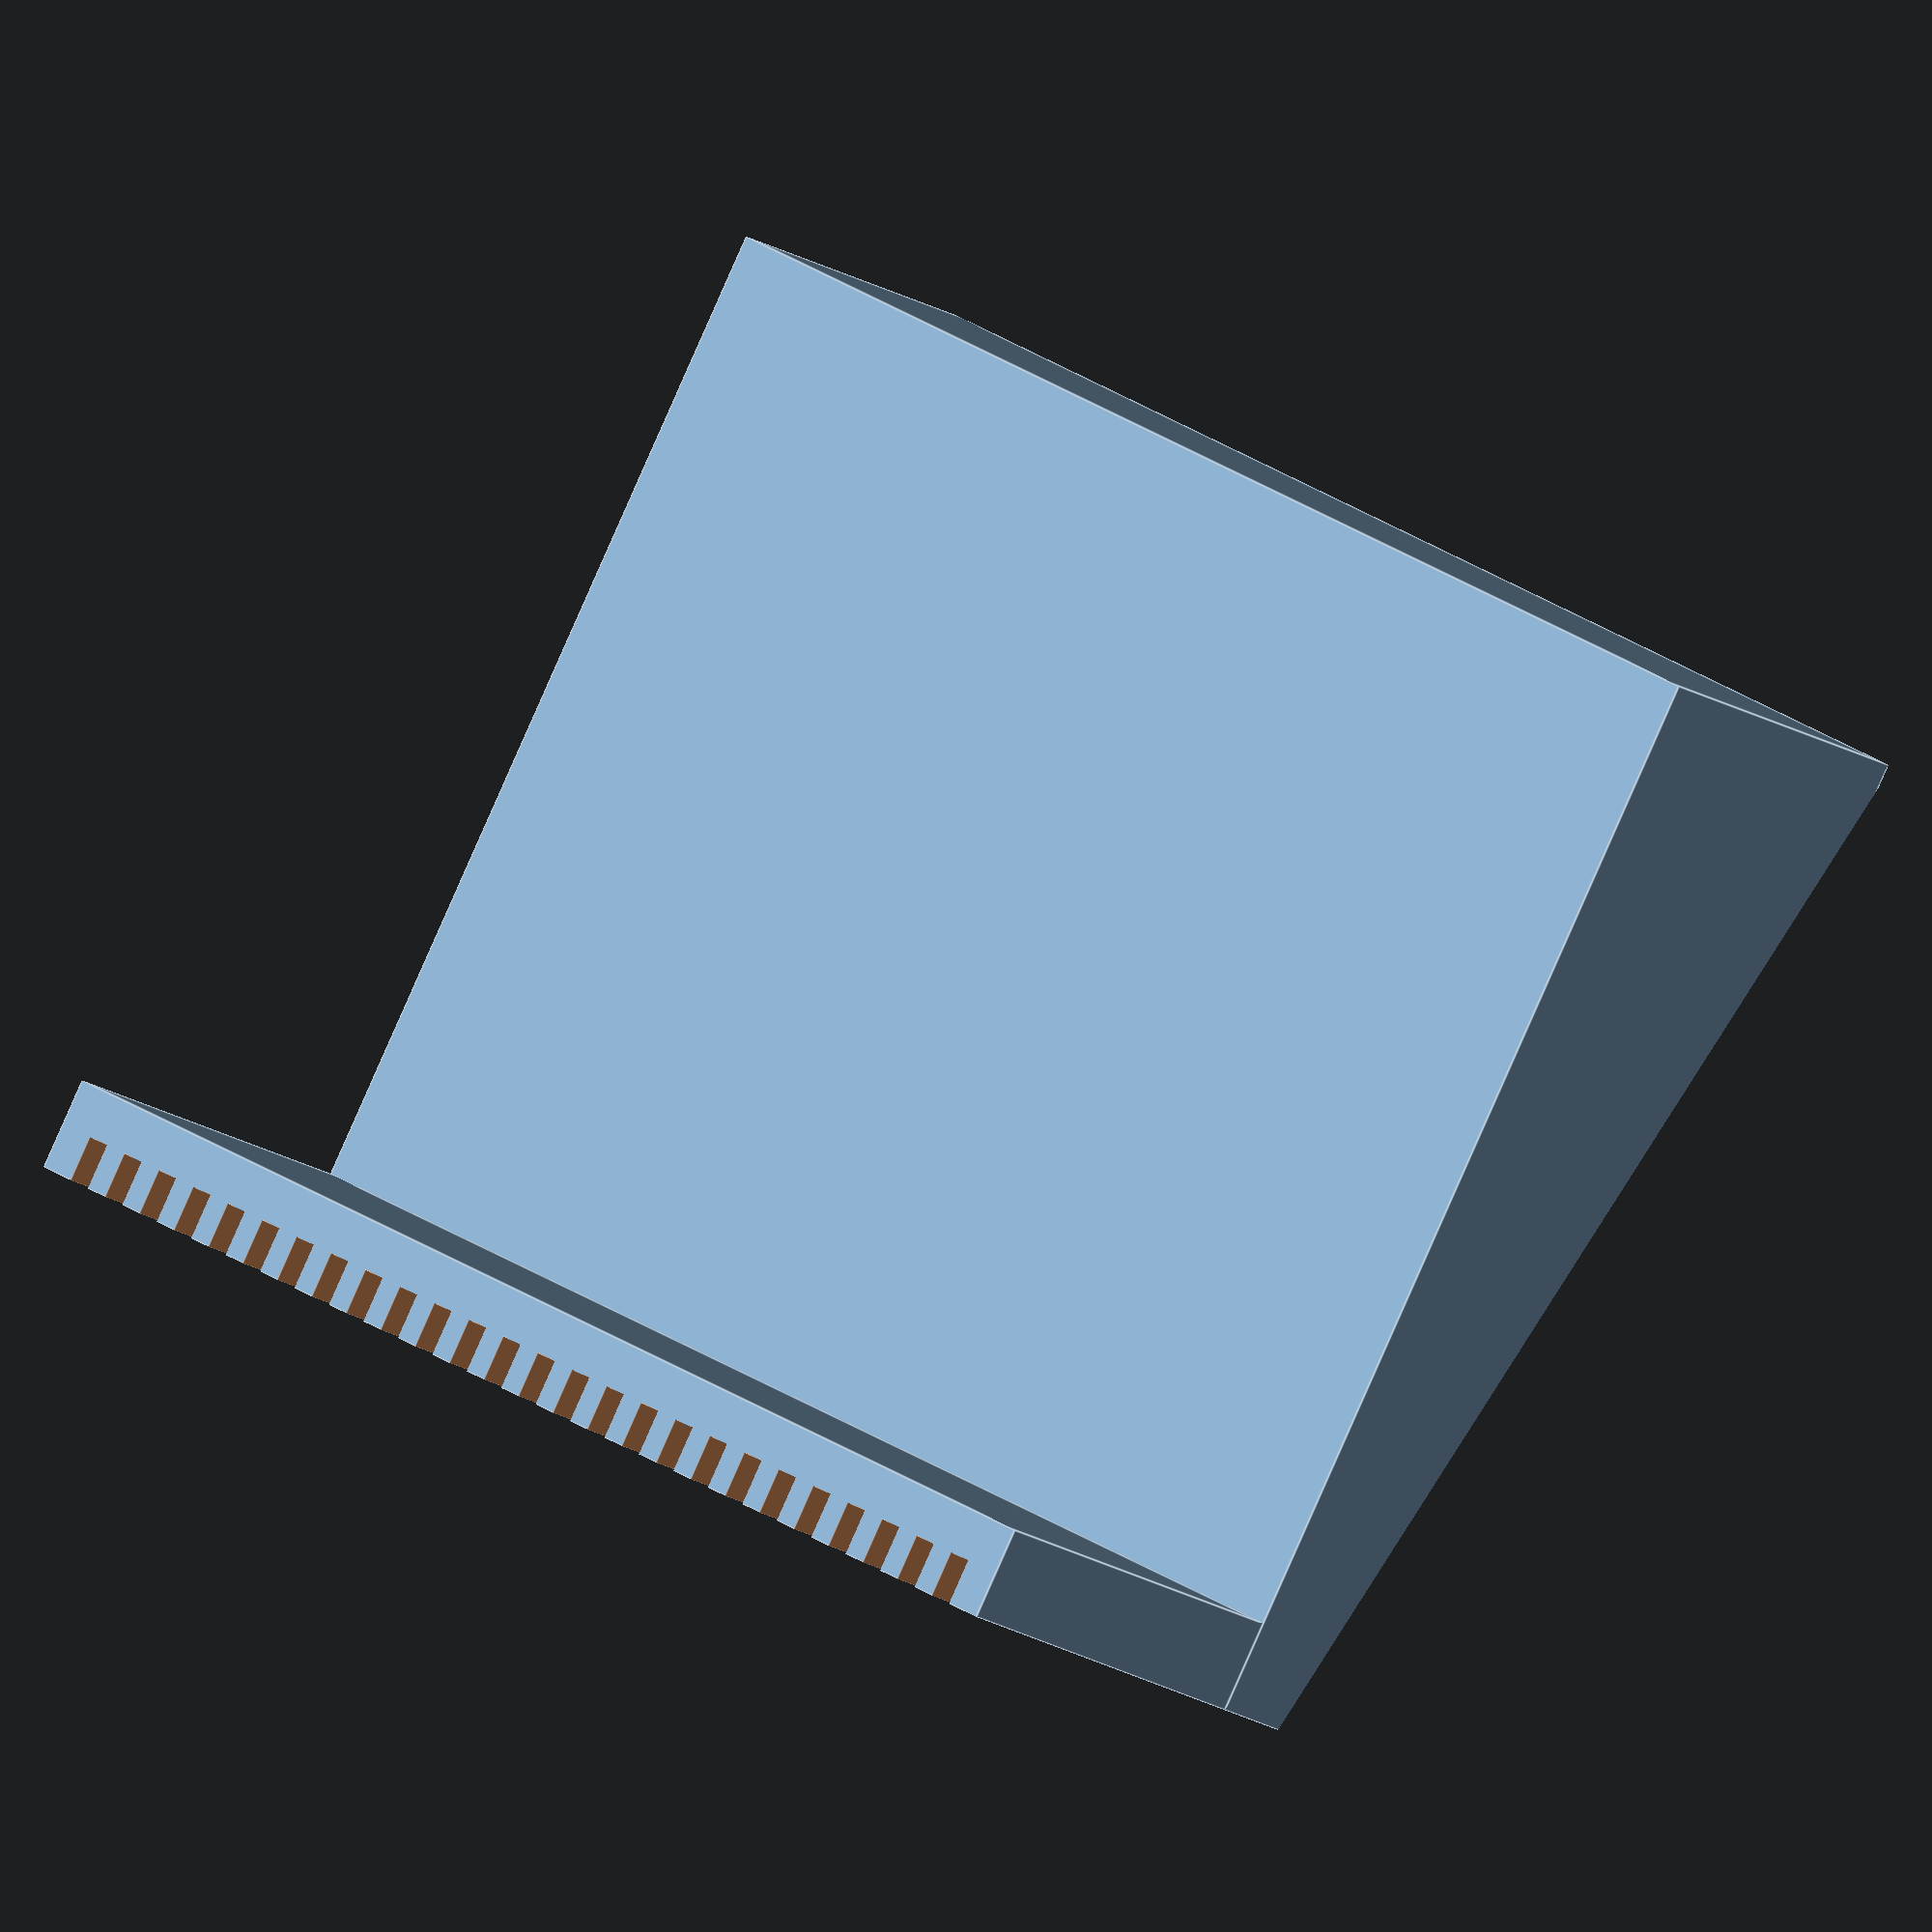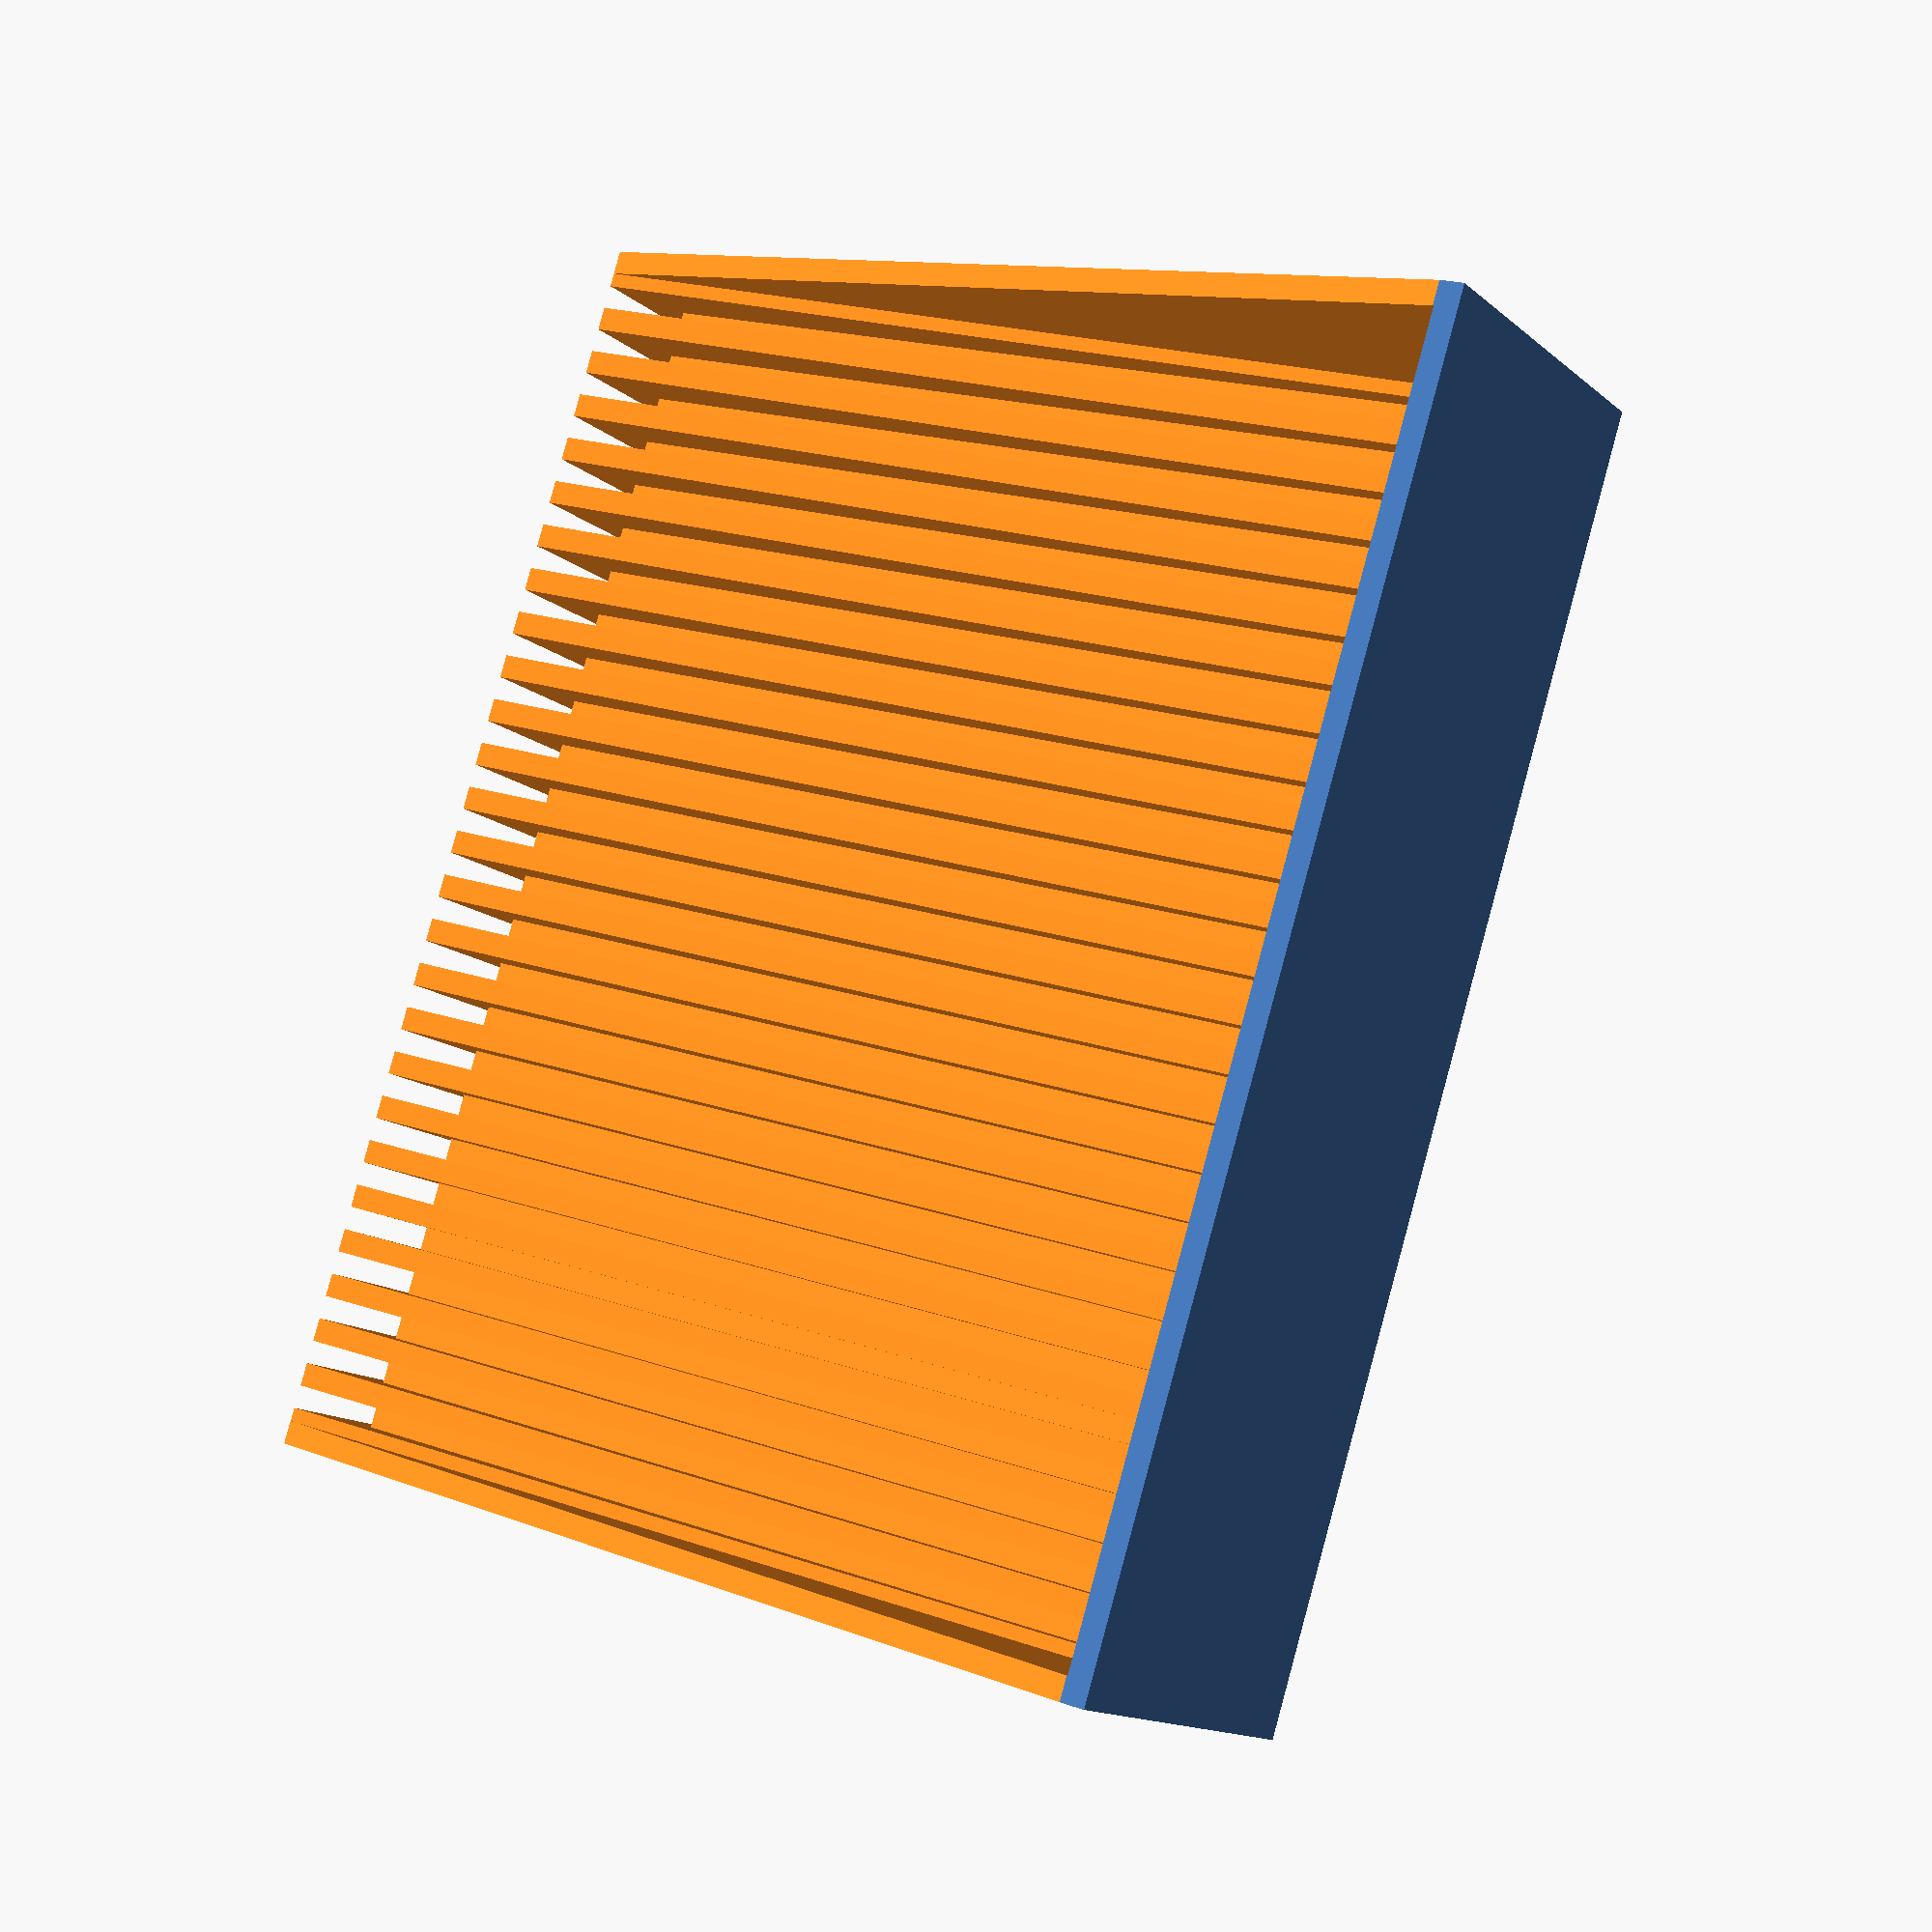
<openscad>
hasDripEdge = 1;
hasFrontWall = 0;
hasGrooves = 1;

wallThickness = 2.4;
// back of groove, front will be wallThickness more than this
grooveDepth = 2 * wallThickness;
floorThickness = 2 * grooveDepth; // allow for slight angle inside grooves
dripEdgeHeight = 45;
dripEdgeThickness = floorThickness;

totalWidth = (110 / 2) + 82 - 7;
totalDepth = 132 - 21.4 - 7 + (hasDripEdge * dripEdgeThickness);
frontHeight = 0;
backHeight = 38;
totalHeight = backHeight;

innerWidth = totalWidth - (2 * wallThickness);
innerDepth = totalDepth - wallThickness - (hasFrontWall * wallThickness);
innerHeight = totalHeight - floorThickness;
dispAdjust = 0.1; // adjustment to add to wall removals to clean up display

// 1 - 1 = 0 * dispAdjust = 0 (no adjustment for keeping wall)
// 1 - 0 = 1 * dispAdjust = dispAdjust (add adjustment for removing wall)
adj = (1 - hasFrontWall) * dispAdjust;

sideAngle = atan((backHeight - frontHeight - floorThickness) / innerDepth);
grooveAngle = atan(grooveDepth / (innerDepth - wallThickness));

// grooves and ridges
numberGrooves = floor((innerWidth - wallThickness) / wallThickness);
echo("numberGrooves",numberGrooves);
groovesOffset = (totalWidth - (wallThickness * numberGrooves)) / 2;
echo("groovesOffset",groovesOffset);
//FIXME: 'numberGrooves' really should be this math, but can't get it working, as it is off by some amount
//numberGrooves2 = floor(innerWidth / (2 * wallThickness));
//echo("numberGrooves2",numberGrooves2);
//groovesOffset2 = (totalWidth - (wallThickness * 2 * numberGrooves2) + wallThickness) / 2;
//echo("groovesOffset2",groovesOffset2);

// soap dish
difference() {
    // cube for main soap box
    translate([-(totalWidth / 2), -(totalDepth / 2), 0])
    cube([totalWidth, totalDepth, totalHeight]);

    // cutout for inner opening
    translate([-((totalWidth / 2) - wallThickness),
               -((totalDepth / 2) - (hasFrontWall * wallThickness) + adj),
               floorThickness])
    cube([innerWidth, innerDepth + adj, innerHeight + dispAdjust]);

    // side walls
    translate([-(totalWidth / 2) - dispAdjust,
               -(totalDepth / 2) - dispAdjust,
               floorThickness])
    rotate([sideAngle, 0, 0])
    cube([totalWidth + (2 * dispAdjust),
          sqrt(innerDepth ^ 2 + innerHeight ^ 2),
          totalHeight - floorThickness]);
    
    // grooves
    for(groove = [0 : 2 : (numberGrooves)]) {
        rotate([grooveAngle, 0, 0])
        translate([-(totalWidth / 2)
                        + groovesOffset
                        + (groove * wallThickness),
                   -((totalDepth / 2) - sqrt(dispAdjust/2)),
                   (floorThickness - grooveDepth) - dispAdjust])
        cube([wallThickness,
              sqrt((totalDepth - wallThickness) ^ 2 + wallThickness ^ 2)
                    + dispAdjust,
              floorThickness]);
    }

    // front drainage holes
    if (! hasFrontWall) {
        for(groove = [0 : 2 : (numberGrooves)]) {
            translate([-(totalWidth / 2)
                            + groovesOffset
                            + (groove * wallThickness),
                       -((totalDepth / 2) + dispAdjust),
                       -dispAdjust])
            cube([wallThickness,
                  grooveDepth + dispAdjust,
                  floorThickness + (2 * dispAdjust)]);
        }
    }
}

// drip edge
if (hasDripEdge) {
    difference() {
        // cube for main drip edge
        translate([-(totalWidth / 2),
                   -(totalDepth / 2),
                   -dripEdgeHeight])
        cube([totalWidth, dripEdgeThickness, dripEdgeHeight]);
        
        // grooves
    //    for(groove = [0 : 2 : (numberGrooves2 * 2)]) {
        for(groove = [0 : 2 : (numberGrooves)]) {
            translate([-(totalWidth / 2)
                            + groovesOffset
                            + (groove * wallThickness),
                       -((totalDepth / 2) + dispAdjust),
                       -(dripEdgeHeight + dispAdjust)])
            cube([wallThickness,
                  grooveDepth + dispAdjust,
                  dripEdgeHeight + (2 * dispAdjust)]);
        }
    }
}
</openscad>
<views>
elev=14.6 azim=330.8 roll=213.9 proj=o view=edges
elev=193.5 azim=287.4 roll=151.1 proj=p view=wireframe
</views>
